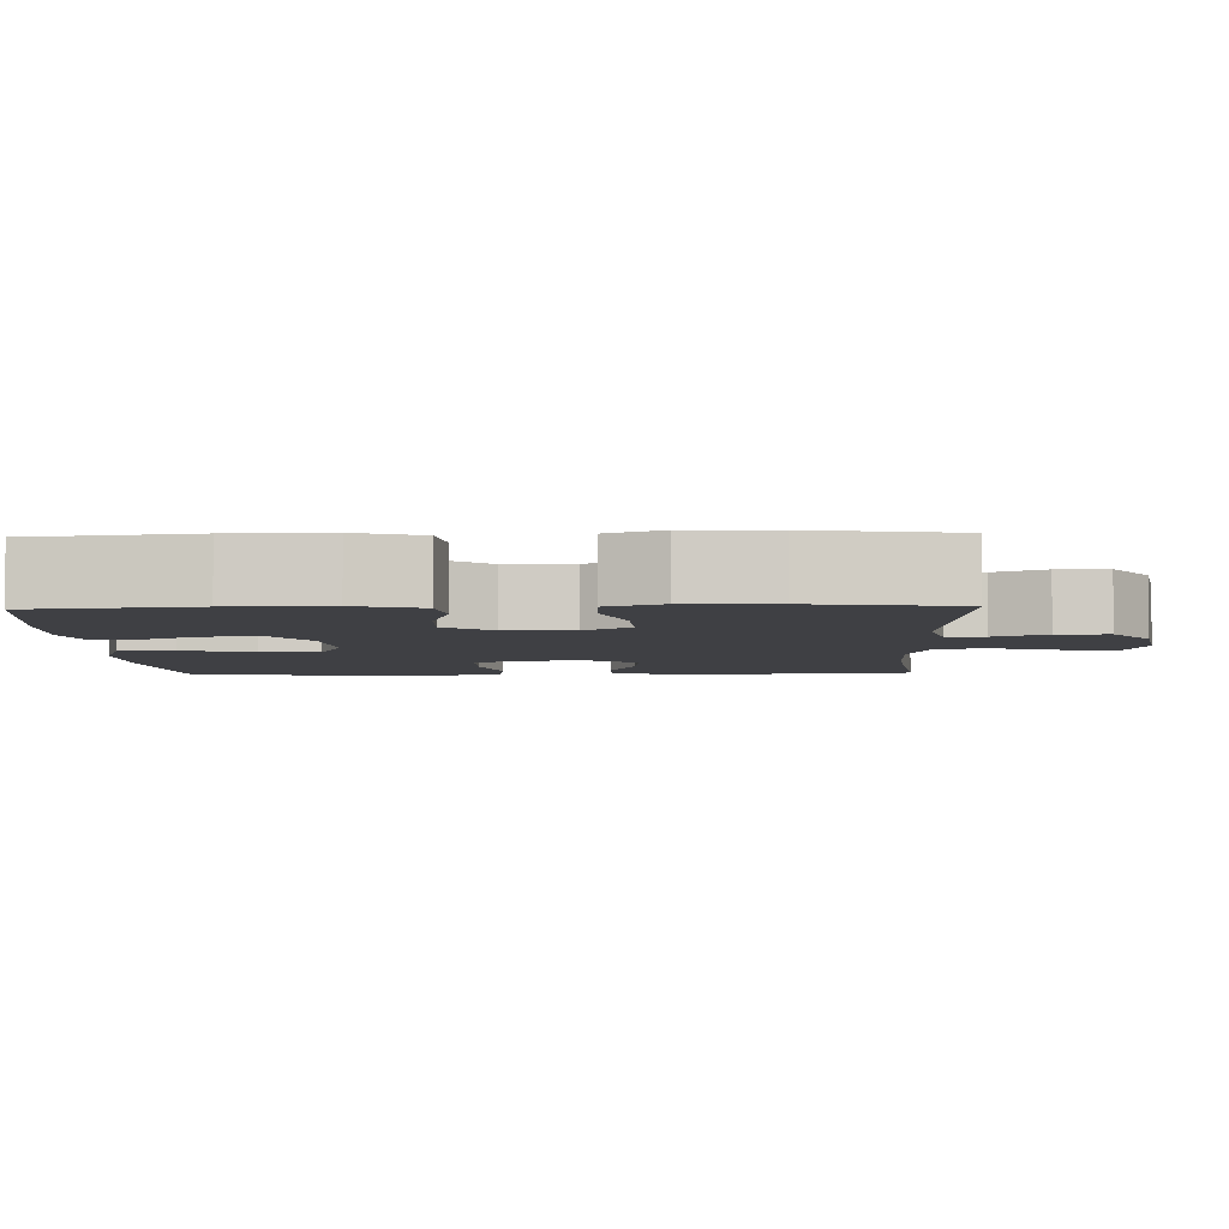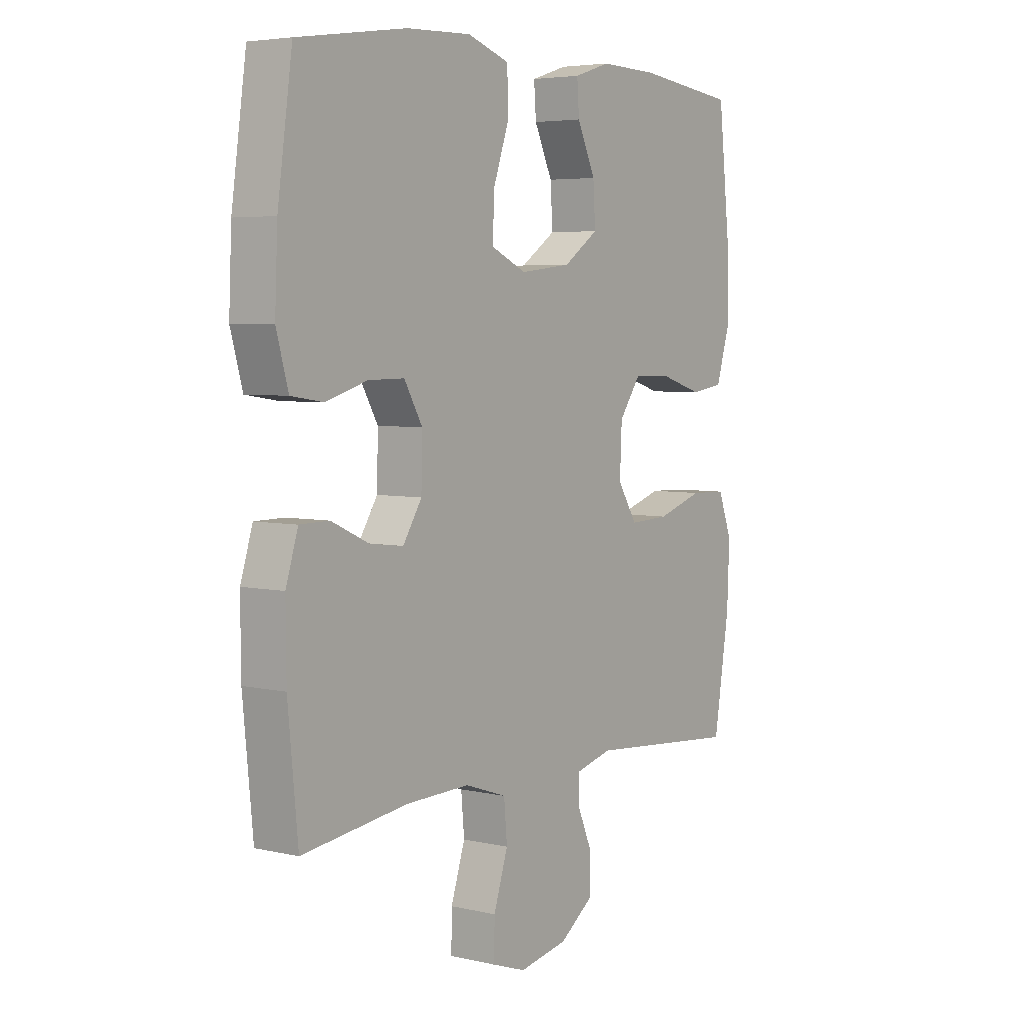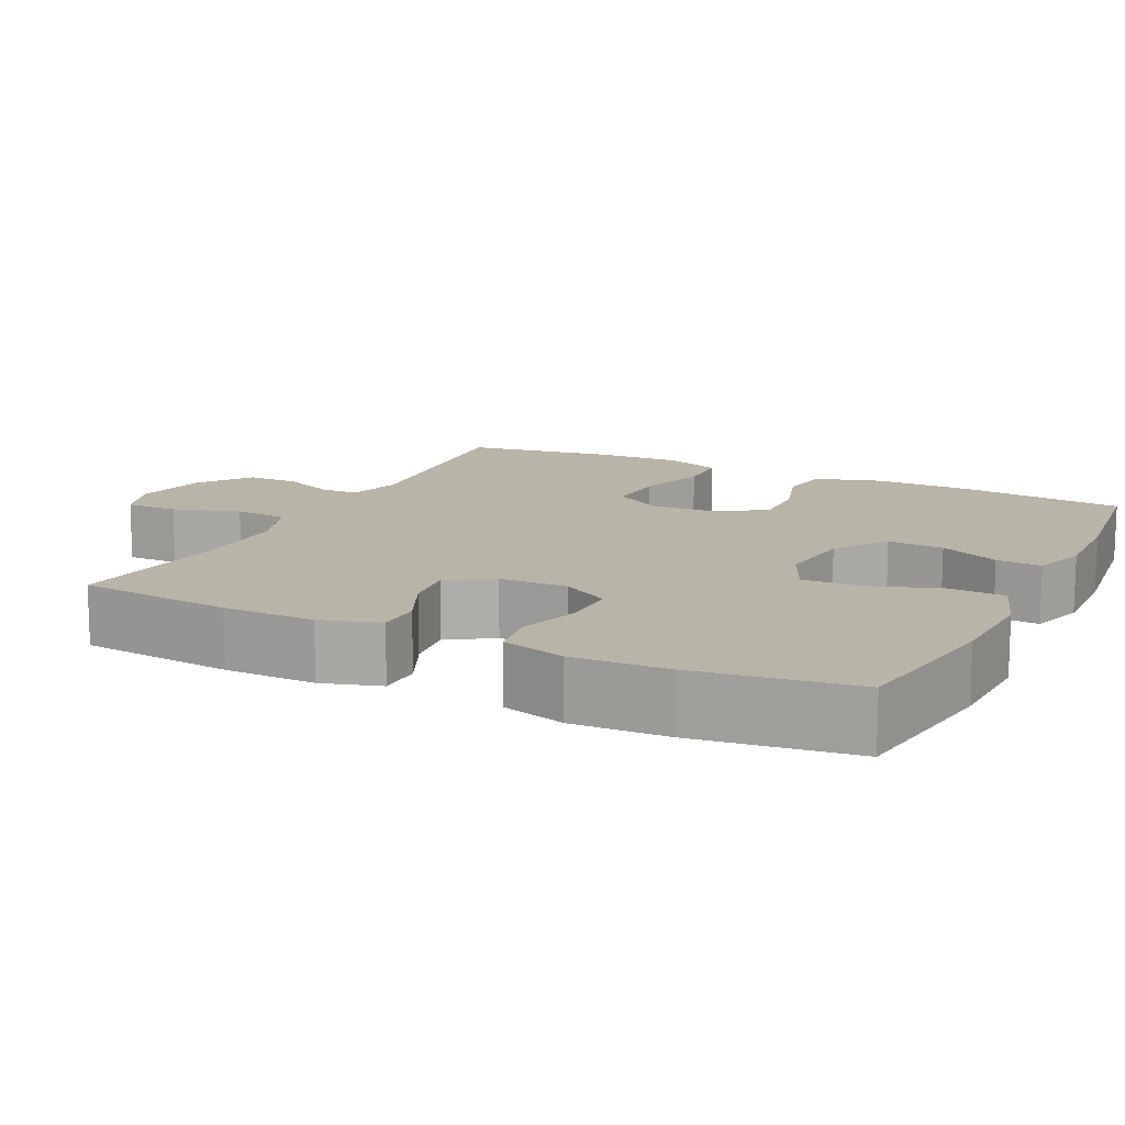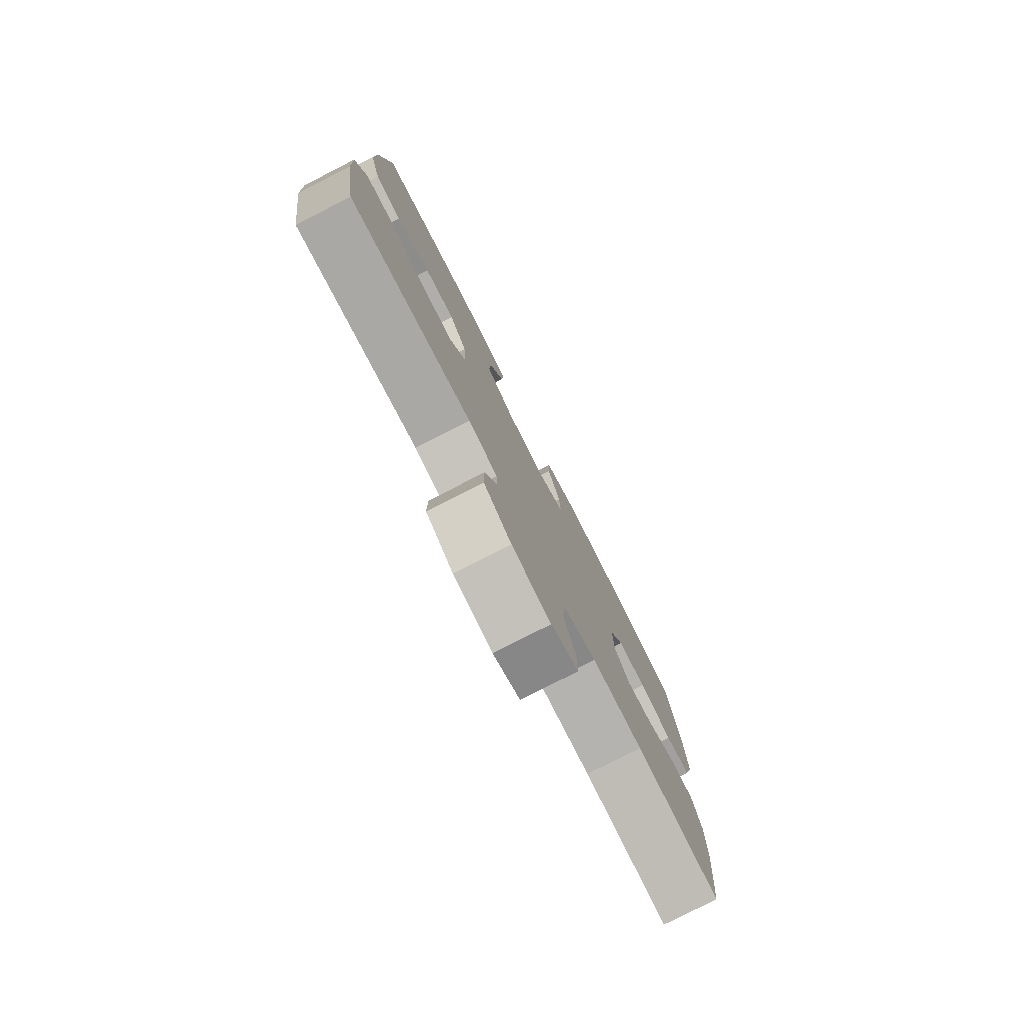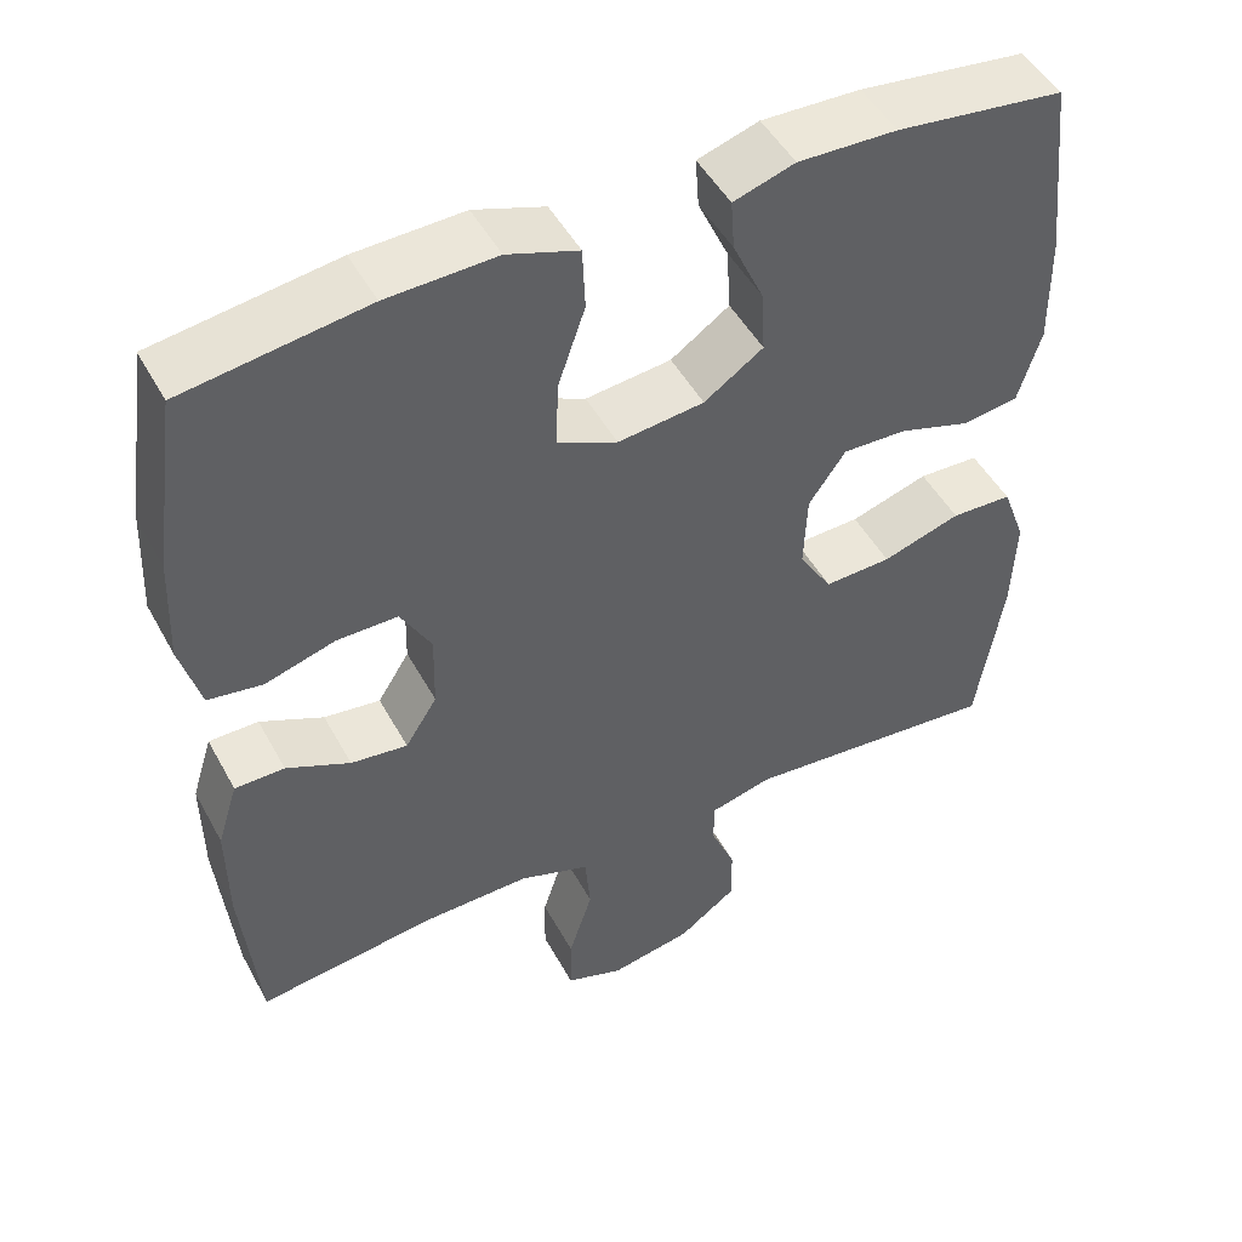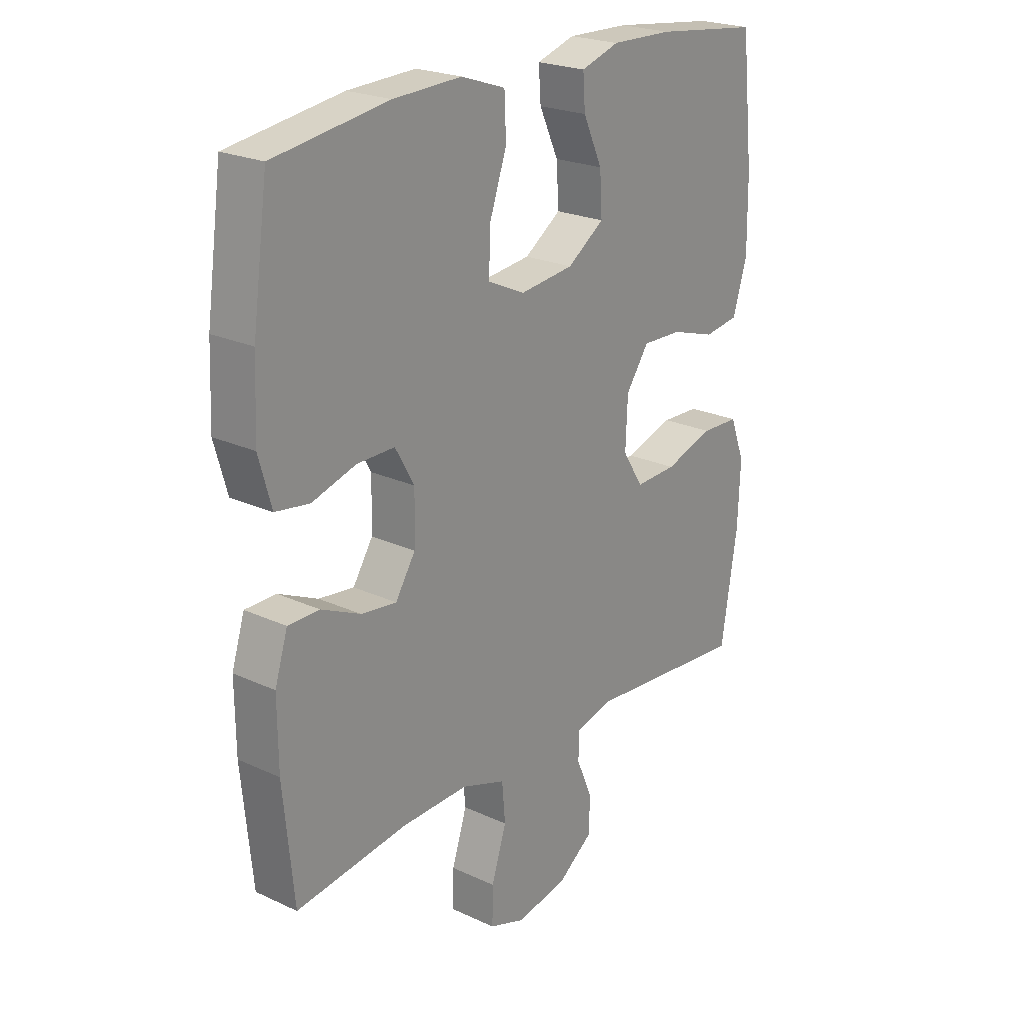
<metadata>
{"format":"obj","ext":"obj","renderer":"f3d","projection":"perspective","resolution":1024,"background":"white","views":[{"elev":-5.1,"azim":92.1,"up":"+Y"},{"elev":4.9,"azim":-54.0,"up":"+Z"},{"elev":13.3,"azim":-63.8,"up":"+Y"},{"elev":-79.1,"azim":117.1,"up":"+Z"},{"elev":48.4,"azim":-27.6,"up":"+Z"},{"elev":22.9,"azim":-51.6,"up":"+Z"}]}
</metadata>
<code>
o path180_path180.001
v -0.2843 0.0375 -0.438
v -0.1548 0.0375 -0.4348
v -0.06944 0.0375 -0.4641
v -0.06303 0.0375 -0.537
v -0.09197 0.0375 -0.6271
v -0.09313 0.0375 -0.6983
v -0.02396 0.0375 -0.7223
v 0.07571 0.0375 -0.703
v 0.1454 0.0375 -0.6519
v 0.145 0.0375 -0.582
v 0.1148 0.0375 -0.5114
v 0.1158 0.0375 -0.4596
v 0.1901 0.0375 -0.4403
v 0.5014 0.0375 -0.4665
v 0.5326 0.0375 -0.2693
v 0.5373 0.0375 -0.1517
v 0.509 0.0375 -0.07566
v 0.4354 0.0375 -0.07321
v 0.3412 0.0375 -0.1033
v 0.2603 0.0375 -0.1066
v 0.2204 0.0375 -0.04333
v 0.2243 0.0375 0.04875
v 0.2687 0.0375 0.1123
v 0.3461 0.0375 0.1099
v 0.4324 0.0375 0.08315
v 0.4995 0.0375 0.0933
v 0.5269 0.0375 0.1824
v 0.5253 0.0375 0.3152
v 0.5014 0.0375 0.5354
v 0.2994 0.0375 0.5599
v 0.1802 0.0375 0.5631
v 0.1063 0.0375 0.5395
v 0.1107 0.0375 0.4787
v 0.1478 0.0375 0.3982
v 0.1525 0.0375 0.3225
v 0.08132 0.0375 0.2733
v -0.02273 0.0375 0.2613
v -0.09482 0.0375 0.2944
v -0.09204 0.0375 0.3732
v -0.059 0.0375 0.4686
v -0.06215 0.0375 0.5442
v -0.1475 0.0375 0.5731
v -0.2794 0.0375 0.568
v -0.5003 0.0375 0.5354
v -0.5304 0.0375 0.3208
v -0.5359 0.0375 0.1914
v -0.5116 0.0375 0.1046
v -0.4459 0.0375 0.09461
v -0.3612 0.0375 0.1201
v -0.2878 0.0375 0.1208
v -0.2508 0.0375 0.0559
v -0.2529 0.0375 -0.036
v -0.2914 0.0375 -0.09678
v -0.3598 0.0375 -0.08837
v -0.4366 0.0375 -0.05318
v -0.4967 0.0375 -0.05375
v -0.5216 0.0375 -0.1333
v -0.5207 0.0375 -0.2576
v -0.5003 0.0375 -0.4665
v -0.2843 -0.0375 -0.438
v -0.1548 -0.0375 -0.4348
v -0.06944 -0.0375 -0.4641
v -0.06303 -0.0375 -0.537
v -0.09197 -0.0375 -0.6271
v -0.09313 -0.0375 -0.6983
v -0.02396 -0.0375 -0.7223
v 0.07571 -0.0375 -0.703
v 0.1454 -0.0375 -0.6519
v 0.145 -0.0375 -0.582
v 0.1148 -0.0375 -0.5114
v 0.1158 -0.0375 -0.4596
v 0.1901 -0.0375 -0.4403
v 0.5014 -0.0375 -0.4665
v 0.5326 -0.0375 -0.2693
v 0.5373 -0.0375 -0.1517
v 0.509 -0.0375 -0.07566
v 0.4354 -0.0375 -0.07321
v 0.3412 -0.0375 -0.1033
v 0.2603 -0.0375 -0.1066
v 0.2204 -0.0375 -0.04333
v 0.2243 -0.0375 0.04875
v 0.2687 -0.0375 0.1123
v 0.3461 -0.0375 0.1099
v 0.4324 -0.0375 0.08315
v 0.4995 -0.0375 0.0933
v 0.5269 -0.0375 0.1824
v 0.5253 -0.0375 0.3152
v 0.5014 -0.0375 0.5354
v 0.2994 -0.0375 0.5599
v 0.1802 -0.0375 0.5631
v 0.1063 -0.0375 0.5395
v 0.1107 -0.0375 0.4787
v 0.1478 -0.0375 0.3982
v 0.1525 -0.0375 0.3225
v 0.08132 -0.0375 0.2733
v -0.02273 -0.0375 0.2613
v -0.09482 -0.0375 0.2944
v -0.09204 -0.0375 0.3732
v -0.059 -0.0375 0.4686
v -0.06215 -0.0375 0.5442
v -0.1475 -0.0375 0.5731
v -0.2794 -0.0375 0.568
v -0.5003 -0.0375 0.5354
v -0.5304 -0.0375 0.3208
v -0.5359 -0.0375 0.1914
v -0.5116 -0.0375 0.1046
v -0.4459 -0.0375 0.09461
v -0.3612 -0.0375 0.1201
v -0.2878 -0.0375 0.1208
v -0.2508 -0.0375 0.0559
v -0.2529 -0.0375 -0.036
v -0.2914 -0.0375 -0.09678
v -0.3598 -0.0375 -0.08837
v -0.4366 -0.0375 -0.05318
v -0.4967 -0.0375 -0.05375
v -0.5216 -0.0375 -0.1333
v -0.5207 -0.0375 -0.2576
v -0.5003 -0.0375 -0.4665
v 0.5326 0.0375 -0.2693
v 0.5373 0.0375 -0.1517
v 0.509 0.0375 -0.07566
v 0.509 0.0375 -0.07566
v 0.4995 0.0375 0.0933
v 0.4995 0.0375 0.0933
v 0.5269 0.0375 0.1824
v 0.5253 0.0375 0.3152
v 0.5014 0.0375 -0.4665
v 0.5014 0.0375 -0.4665
v 0.4354 0.0375 -0.07321
v 0.5014 0.0375 0.5354
v 0.5014 0.0375 0.5354
v 0.4324 0.0375 0.08315
v 0.3412 0.0375 -0.1033
v 0.3461 0.0375 0.1099
v 0.2994 0.0375 0.5599
v 0.2687 0.0375 0.1123
v 0.2603 0.0375 -0.1066
v 0.1901 0.0375 -0.4403
v 0.1802 0.0375 0.5631
v 0.2243 0.0375 0.04875
v 0.2204 0.0375 -0.04333
v 0.1158 0.0375 -0.4596
v 0.1158 0.0375 -0.4596
v 0.1478 0.0375 0.3982
v 0.1525 0.0375 0.3225
v 0.1063 0.0375 0.5395
v 0.1063 0.0375 0.5395
v 0.08132 0.0375 0.2733
v 0.1107 0.0375 0.4787
v 0.07571 0.0375 -0.703
v 0.1454 0.0375 -0.6519
v 0.145 0.0375 -0.582
v 0.1148 0.0375 -0.5114
v -0.02273 0.0375 0.2613
v -0.02396 0.0375 -0.7223
v -0.09482 0.0375 0.2944
v -0.09482 0.0375 0.2944
v -0.09313 0.0375 -0.6983
v -0.09313 0.0375 -0.6983
v -0.09204 0.0375 0.3732
v -0.059 0.0375 0.4686
v -0.06215 0.0375 0.5442
v -0.06215 0.0375 0.5442
v -0.1475 0.0375 0.5731
v -0.09197 0.0375 -0.6271
v -0.06303 0.0375 -0.537
v -0.06944 0.0375 -0.4641
v -0.06944 0.0375 -0.4641
v -0.1548 0.0375 -0.4348
v -0.2794 0.0375 0.568
v -0.2843 0.0375 -0.438
v -0.2508 0.0375 0.0559
v -0.2529 0.0375 -0.036
v -0.2878 0.0375 0.1208
v -0.2878 0.0375 0.1208
v -0.2914 0.0375 -0.09678
v -0.2914 0.0375 -0.09678
v -0.3612 0.0375 0.1201
v -0.3598 0.0375 -0.08837
v -0.4366 0.0375 -0.05318
v -0.4459 0.0375 0.09461
v -0.4967 0.0375 -0.05375
v -0.4967 0.0375 -0.05375
v -0.5116 0.0375 0.1046
v -0.5116 0.0375 0.1046
v -0.5003 0.0375 0.5354
v -0.5003 0.0375 0.5354
v -0.5003 0.0375 -0.4665
v -0.5003 0.0375 -0.4665
v -0.5216 0.0375 -0.1333
v -0.5207 0.0375 -0.2576
v -0.5359 0.0375 0.1914
v -0.5304 0.0375 0.3208
v 0.5326 -0.0375 -0.2693
v 0.5373 -0.0375 -0.1517
v 0.509 -0.0375 -0.07566
v 0.509 -0.0375 -0.07566
v 0.4995 -0.0375 0.0933
v 0.4995 -0.0375 0.0933
v 0.5269 -0.0375 0.1824
v 0.5253 -0.0375 0.3152
v 0.5014 -0.0375 -0.4665
v 0.5014 -0.0375 -0.4665
v 0.4354 -0.0375 -0.07321
v 0.5014 -0.0375 0.5354
v 0.5014 -0.0375 0.5354
v 0.4324 -0.0375 0.08315
v 0.3412 -0.0375 -0.1033
v 0.3461 -0.0375 0.1099
v 0.2994 -0.0375 0.5599
v 0.2687 -0.0375 0.1123
v 0.2603 -0.0375 -0.1066
v 0.1901 -0.0375 -0.4403
v 0.1802 -0.0375 0.5631
v 0.2243 -0.0375 0.04875
v 0.2204 -0.0375 -0.04333
v 0.1158 -0.0375 -0.4596
v 0.1158 -0.0375 -0.4596
v 0.1478 -0.0375 0.3982
v 0.1525 -0.0375 0.3225
v 0.1063 -0.0375 0.5395
v 0.1063 -0.0375 0.5395
v 0.08132 -0.0375 0.2733
v 0.1107 -0.0375 0.4787
v 0.07571 -0.0375 -0.703
v 0.1454 -0.0375 -0.6519
v 0.145 -0.0375 -0.582
v 0.1148 -0.0375 -0.5114
v -0.02273 -0.0375 0.2613
v -0.02396 -0.0375 -0.7223
v -0.09482 -0.0375 0.2944
v -0.09482 -0.0375 0.2944
v -0.09313 -0.0375 -0.6983
v -0.09313 -0.0375 -0.6983
v -0.09204 -0.0375 0.3732
v -0.059 -0.0375 0.4686
v -0.06215 -0.0375 0.5442
v -0.06215 -0.0375 0.5442
v -0.1475 -0.0375 0.5731
v -0.09197 -0.0375 -0.6271
v -0.06303 -0.0375 -0.537
v -0.06944 -0.0375 -0.4641
v -0.06944 -0.0375 -0.4641
v -0.1548 -0.0375 -0.4348
v -0.2794 -0.0375 0.568
v -0.2843 -0.0375 -0.438
v -0.2508 -0.0375 0.0559
v -0.2529 -0.0375 -0.036
v -0.2878 -0.0375 0.1208
v -0.2878 -0.0375 0.1208
v -0.2914 -0.0375 -0.09678
v -0.2914 -0.0375 -0.09678
v -0.3612 -0.0375 0.1201
v -0.3598 -0.0375 -0.08837
v -0.4366 -0.0375 -0.05318
v -0.4459 -0.0375 0.09461
v -0.4967 -0.0375 -0.05375
v -0.4967 -0.0375 -0.05375
v -0.5116 -0.0375 0.1046
v -0.5116 -0.0375 0.1046
v -0.5003 -0.0375 0.5354
v -0.5003 -0.0375 0.5354
v -0.5003 -0.0375 -0.4665
v -0.5003 -0.0375 -0.4665
v -0.5216 -0.0375 -0.1333
v -0.5207 -0.0375 -0.2576
v -0.5359 -0.0375 0.1914
v -0.5304 -0.0375 0.3208
f 220 211 209
f 254 266 251
f 248 216 247
f 239 236 237
f 248 242 216
f 235 236 239
f 267 253 268
f 242 217 216
f 263 246 266
f 227 225 226
f 200 207 198
f 210 220 201
f 213 212 217
f 244 242 248
f 240 225 241
f 253 267 256
f 233 230 240
f 268 231 235
f 223 211 220
f 204 195 196
f 259 256 267
f 257 265 255
f 208 194 195
f 241 225 227
f 215 211 223
f 245 235 239
f 210 219 220
f 228 241 227
f 212 213 208
f 241 228 242
f 229 215 223
f 230 225 240
f 249 247 231
f 242 228 217
f 210 201 205
f 255 265 254
f 194 213 202
f 265 266 254
f 220 209 201
f 216 217 212
f 208 195 204
f 246 251 266
f 194 208 213
f 219 214 224
f 231 247 229
f 268 235 245
f 251 244 248
f 268 245 261
f 246 244 251
f 249 268 253
f 247 216 215
f 249 231 268
f 224 214 221
f 247 215 229
f 214 219 210
f 200 209 207
f 201 209 200
f 15 16 75 74
f 16 122 197 75
f 124 27 86 199
f 27 28 87 86
f 128 15 74 203
f 17 18 77 76
f 28 131 206 87
f 25 26 85 84
f 18 19 78 77
f 24 25 84 83
f 29 30 89 88
f 23 24 83 82
f 19 20 79 78
f 13 14 73 72
f 30 31 90 89
f 22 23 82 81
f 20 21 80 79
f 21 22 81 80
f 143 13 72 218
f 34 35 94 93
f 31 147 222 90
f 35 36 95 94
f 33 34 93 92
f 32 33 92 91
f 8 9 68 67
f 9 10 69 68
f 10 11 70 69
f 11 12 71 70
f 36 37 96 95
f 7 8 67 66
f 37 157 232 96
f 159 7 66 234
f 39 40 99 98
f 40 163 238 99
f 41 42 101 100
f 5 6 65 64
f 4 5 64 63
f 168 4 63 243
f 2 3 62 61
f 38 39 98 97
f 42 43 102 101
f 1 2 61 60
f 51 52 111 110
f 175 51 110 250
f 52 177 252 111
f 49 50 109 108
f 53 54 113 112
f 54 55 114 113
f 48 49 108 107
f 55 183 258 114
f 185 48 107 260
f 43 187 262 102
f 189 1 60 264
f 56 57 116 115
f 58 59 118 117
f 57 58 117 116
f 46 47 106 105
f 45 46 105 104
f 44 45 104 103
f 145 134 136
f 179 176 191
f 173 172 141
f 164 162 161
f 173 141 167
f 160 164 161
f 192 193 178
f 167 141 142
f 188 191 171
f 152 151 150
f 125 123 132
f 135 126 145
f 138 142 137
f 169 173 167
f 165 166 150
f 178 181 192
f 158 165 155
f 193 160 156
f 148 145 136
f 129 121 120
f 184 192 181
f 182 180 190
f 133 120 119
f 166 152 150
f 140 148 136
f 170 164 160
f 135 145 144
f 153 152 166
f 137 133 138
f 166 167 153
f 154 148 140
f 155 165 150
f 174 156 172
f 167 142 153
f 135 130 126
f 180 179 190
f 119 127 138
f 190 179 191
f 145 126 134
f 141 137 142
f 133 129 120
f 171 191 176
f 119 138 133
f 144 149 139
f 156 154 172
f 193 170 160
f 176 173 169
f 193 186 170
f 171 176 169
f 174 178 193
f 172 140 141
f 174 193 156
f 149 146 139
f 172 154 140
f 139 135 144
f 125 132 134
f 126 125 134

</code>
